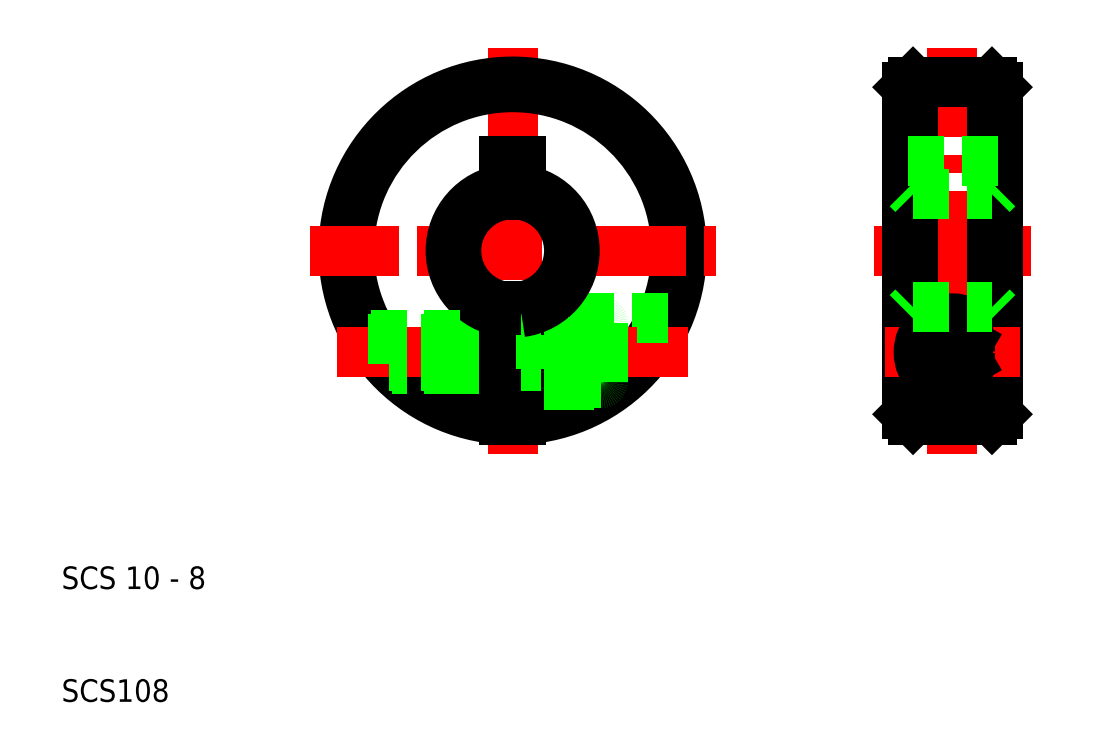
<metadata>
{"format":"dxf","ext":"dxf","renderer":"ezdxf+matplotlib","layout":"modelspace","background":"white","min_lineweight":24,"dpi":150}
</metadata>
<code>
0
SECTION
2
ENTITIES
0
LINE
8
CENTER
10
50
20
68
30
0
11
50
21
32
31
0
0
LINE
8
0
10
49.25
20
54.94
30
0
11
49.25
21
58
31
0
0
LINE
8
0
10
50.75
20
54.94
30
0
11
50.75
21
58
31
0
0
ARC
8
0
10
50
20
50
30
0
40
15
50
272.9
51
267.1
0
ARC
8
0
10
50
20
50
30
0
40
14.5
50
273
51
267
0
TEXT
8
0
10
10
20
10
30
0
40
2
1
SCS108
0
TEXT
8
0
10
10
20
20
30
0
40
2
1
SCS 10 - 8
0
LINE
8
CENTER
10
61
20
41
30
0
11
42
21
41
31
0
0
LINE
8
CENTER
10
34.41
20
41
30
0
11
65.59
21
41
31
0
0
LINE
8
CENTER
10
32
20
50
30
0
11
68
21
50
31
0
0
LINE
8
0
10
45.05
20
39.8
30
0
11
49.25
21
39.8
31
0
0
LINE
8
0
10
45.35
20
39.5
30
0
11
49.25
21
39.5
31
0
0
LINE
8
0
10
45.35
20
42.5
30
0
11
49.25
21
42.5
31
0
0
LINE
8
0
10
45.05
20
42.2
30
0
11
49.25
21
42.2
31
0
0
ARC
8
0
10
50
20
50
30
0
40
5
50
98.63
51
261.4
0
ARC
8
0
10
50
20
50
30
0
40
5.5
50
97.84
51
262.2
0
LINE
8
0
10
45.35
20
42.5
30
0
11
37.01
21
42.5
31
0
0
LINE
8
0
10
45.05
20
42.2
30
0
11
37.19
21
42.2
31
0
0
LINE
8
0
10
45.05
20
39.8
30
0
11
39
21
39.8
31
0
0
LINE
8
0
10
45.35
20
39.5
30
0
11
39.29
21
39.5
31
0
0
LINE
8
0
10
45
20
42.15
30
0
11
45
21
41
31
0
0
LINE
8
0
10
45.35
20
42.5
30
0
11
45.35
21
39.5
31
0
0
LINE
8
0
10
45
20
39.85
30
0
11
45
21
41
31
0
0
LINE
8
0
10
45.35
20
39.5
30
0
11
45
21
39.85
31
0
0
LINE
8
0
10
45.35
20
42.5
30
0
11
45
21
42.15
31
0
0
LINE
8
0
10
63.75
20
44
30
0
11
55
21
44
31
0
0
LINE
8
0
10
49.25
20
35.02
30
0
11
49.25
21
45.06
31
0
0
LINE
8
0
10
50.75
20
35.02
30
0
11
50.75
21
45.06
31
0
0
LINE
8
CENTER
10
61
20
41
30
0
11
52
21
41
31
0
0
LINE
8
0
10
50.75
20
39.5
30
0
11
55
21
39.5
31
0
0
LINE
8
0
10
50.75
20
42.5
30
0
11
55
21
42.5
31
0
0
LINE
8
0
10
49.25
20
39.8
30
0
11
50.75
21
39.8
31
0
0
LINE
8
0
10
49.25
20
42.2
30
0
11
50.75
21
42.2
31
0
0
LINE
8
0
10
49.25
20
42.5
30
0
11
50.75
21
42.5
31
0
0
LINE
8
0
10
49.25
20
39.5
30
0
11
50.75
21
39.5
31
0
0
LINE
8
0
10
50.75
20
39.8
30
0
11
52.5
21
39.8
31
0
0
LINE
8
0
10
50.75
20
42.2
30
0
11
52.5
21
42.2
31
0
0
LINE
8
0
10
52.5
20
42.5
30
0
11
52.5
21
39.5
31
0
0
LINE
8
0
10
55
20
43.75
30
0
11
55
21
35.86
31
0
0
LINE
8
0
10
55
20
38.25
30
0
11
55
21
41
31
0
0
ARC
8
0
10
57.85
20
38.4
30
0
40
0.15
50
270
51
0
0
LINE
8
0
10
57.85
20
38.25
30
0
11
55
21
38.25
31
0
0
LINE
8
0
10
58
20
43.6
30
0
11
58
21
41
31
0
0
LINE
8
0
10
58
20
38.4
30
0
11
58
21
41
31
0
0
LINE
8
0
10
57.85
20
43.75
30
0
11
55
21
43.75
31
0
0
LINE
8
0
10
55
20
44
30
0
11
55
21
43.75
31
0
0
ARC
8
0
10
57.85
20
43.6
30
0
40
0.15
50
0
51
90
0
ARC
8
0
10
50
20
50
30
0
40
5.5
50
277.8
51
82.16
0
ARC
8
0
10
50
20
50
30
0
40
5
50
278.6
51
81.37
0
LINE
8
0
10
50.75
20
58
30
0
11
50
21
58
31
0
0
LINE
8
0
10
49.25
20
58
30
0
11
50
21
58
31
0
0
LINE
8
CENTER
10
89
20
68
30
0
11
89
21
50
31
0
0
LINE
8
0
10
93
20
50
30
0
11
93
21
64.5
31
0
0
LINE
8
0
10
85
20
50
30
0
11
85
21
64.5
31
0
0
LINE
8
0
10
85.5
20
65
30
0
11
85.5
21
50
31
0
0
LINE
8
0
10
92.5
20
65
30
0
11
92.5
21
50
31
0
0
LINE
8
CENTER
10
89
20
32
30
0
11
89
21
50
31
0
0
LINE
8
CENTER
10
82
20
50
30
0
11
96
21
50
31
0
0
LINE
8
CENTER
10
89
20
46.75
30
0
11
89
21
35.25
31
0
0
LINE
8
0
10
93
20
50
30
0
11
93
21
35.5
31
0
0
LINE
8
0
10
85
20
50
30
0
11
85
21
35.5
31
0
0
LINE
8
0
10
85.5
20
35
30
0
11
85.5
21
50
31
0
0
LINE
8
0
10
92.5
20
35
30
0
11
92.5
21
50
31
0
0
LINE
8
CENTER
10
83.25
20
41
30
0
11
94.75
21
41
31
0
0
LINE
8
CENTER
10
83
20
41
30
0
11
89
21
41
31
0
0
LINE
8
0
10
85.5
20
35
30
0
11
89
21
35
31
0
0
CIRCLE
8
0
10
89
20
41
30
0
40
3
0
CIRCLE
8
0
10
89
20
41
30
0
40
2.75
0
LINE
8
0
10
85.5
20
35
30
0
11
85
21
35.5
31
0
0
LINE
8
0
10
92.5
20
35
30
0
11
89
21
35
31
0
0
LINE
8
0
10
92.5
20
35
30
0
11
93
21
35.5
31
0
0
LINE
8
CENTER
10
95
20
41
30
0
11
89
21
41
31
0
0
LINE
8
0
10
90.35
20
41.78
30
0
11
90.35
21
40.22
31
0
0
LINE
8
0
10
87.65
20
40.22
30
0
11
87.65
21
41.78
31
0
0
LINE
8
0
10
87.65
20
40.22
30
0
11
89
21
39.44
31
0
0
LINE
8
0
10
87.65
20
41.78
30
0
11
89
21
42.56
31
0
0
LINE
8
0
10
90.35
20
40.22
30
0
11
89
21
39.44
31
0
0
LINE
8
0
10
90.35
20
41.78
30
0
11
89
21
42.56
31
0
0
CIRCLE
8
0
10
89
20
41
30
0
40
1.559
0
LINE
8
0
10
85.5
20
45
30
0
11
92.5
21
45
31
0
0
LINE
8
0
10
85.5
20
55
30
0
11
92.5
21
55
31
0
0
LINE
8
0
10
85.5
20
45
30
0
11
85
21
44.5
31
0
0
LINE
8
0
10
85.5
20
55
30
0
11
85
21
55.5
31
0
0
LINE
8
0
10
92.5
20
45
30
0
11
93
21
44.5
31
0
0
LINE
8
0
10
92.5
20
55
30
0
11
93
21
55.5
31
0
0
LINE
8
0
10
93
20
58
30
0
11
85
21
58
31
0
0
LINE
8
0
10
85.5
20
65
30
0
11
89
21
65
31
0
0
LINE
8
0
10
85.5
20
65
30
0
11
85
21
64.5
31
0
0
LINE
8
0
10
92.5
20
65
30
0
11
89
21
65
31
0
0
LINE
8
0
10
92.5
20
65
30
0
11
93
21
64.5
31
0
0
ENDSEC
0
EOF

</code>
